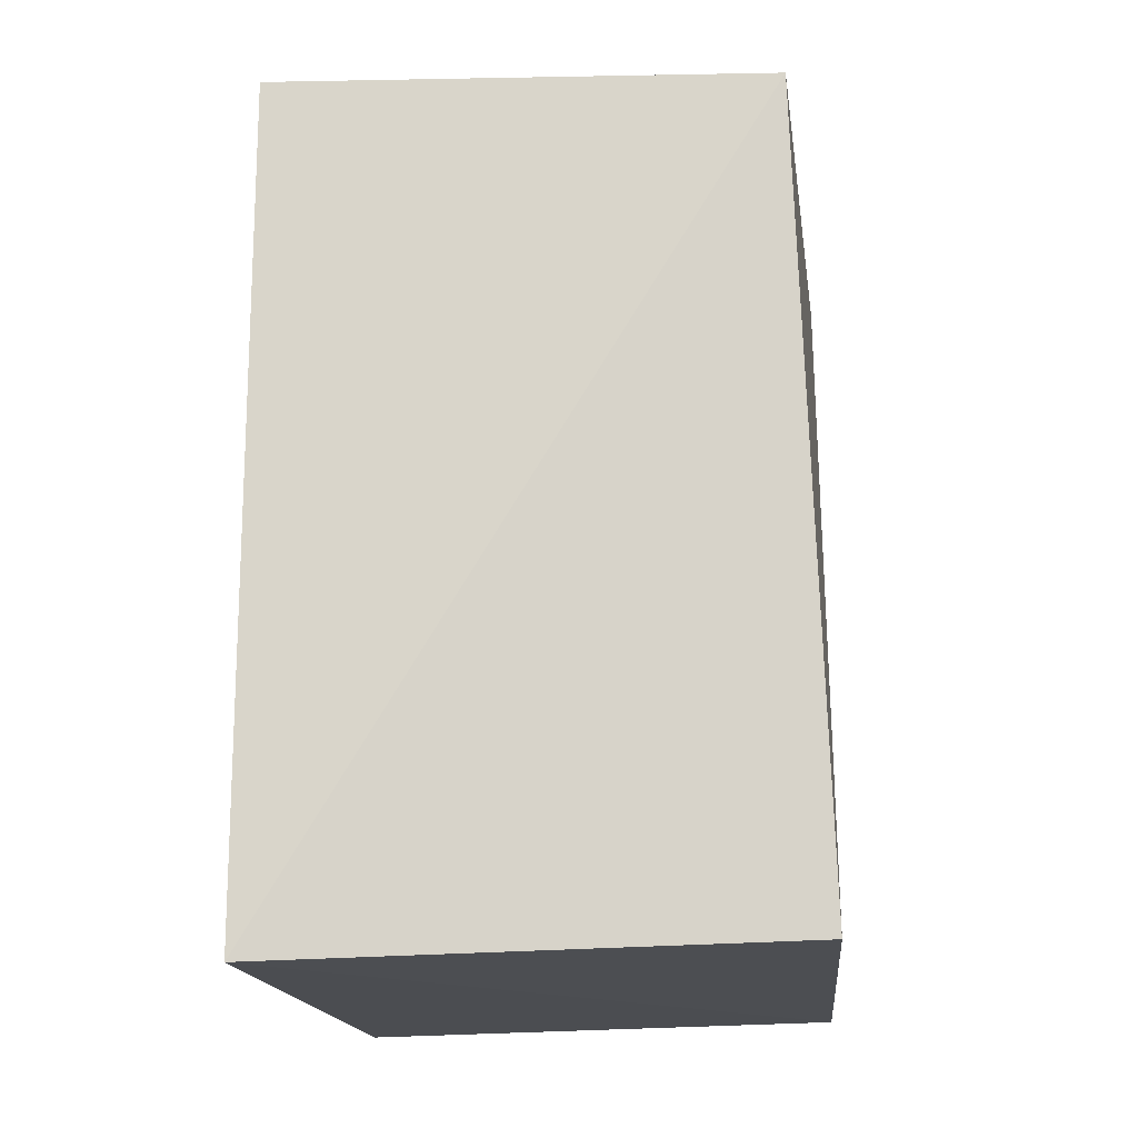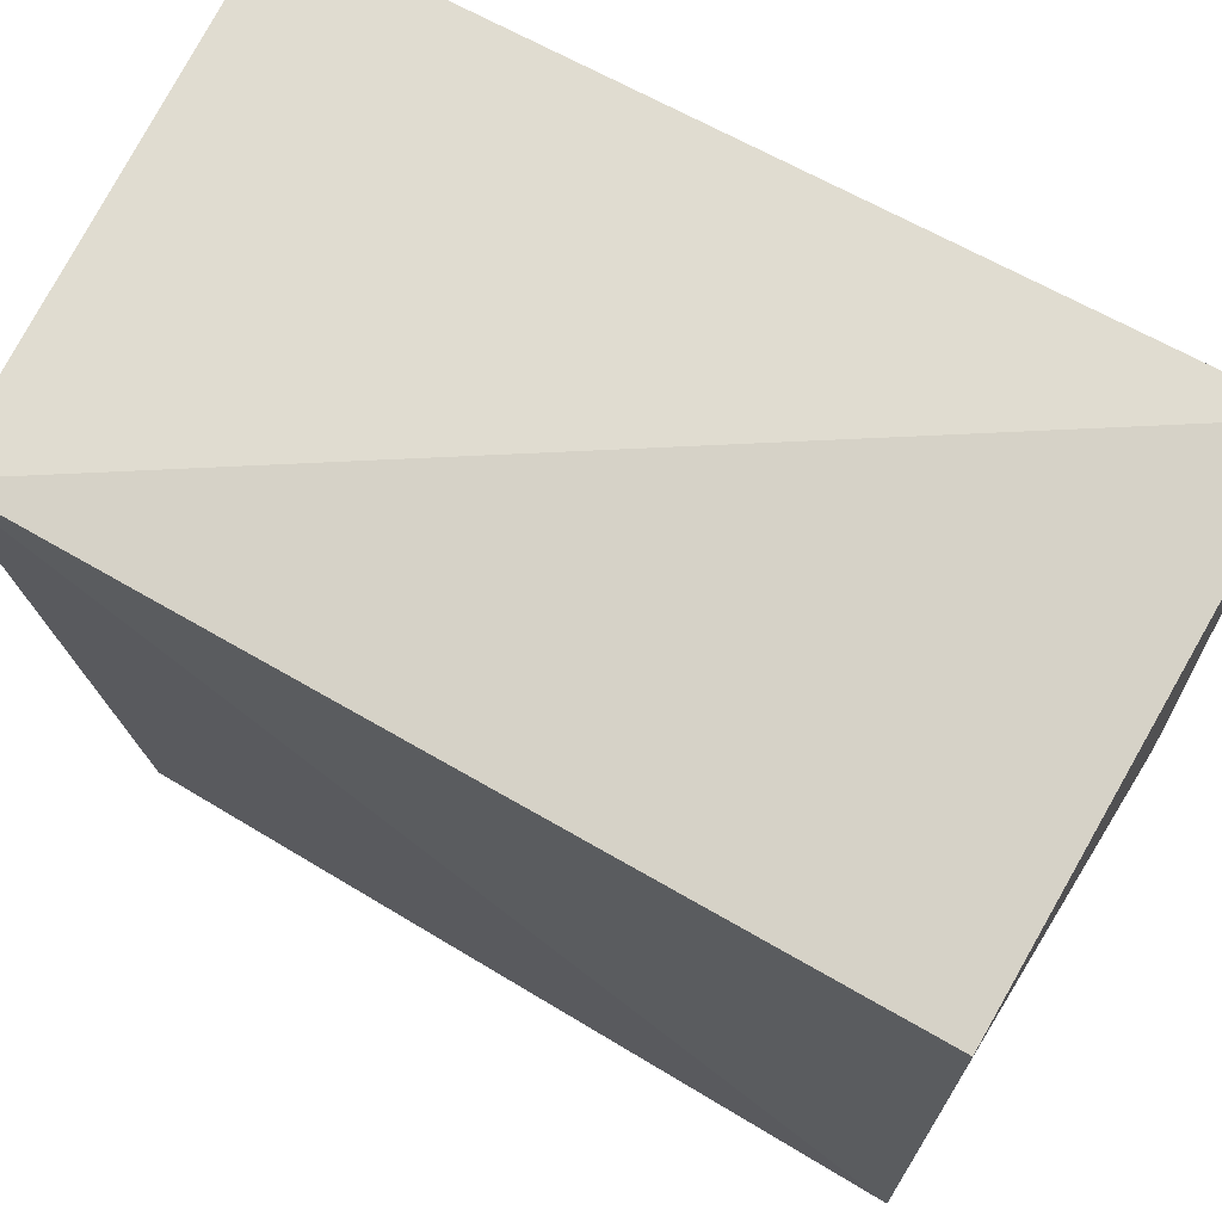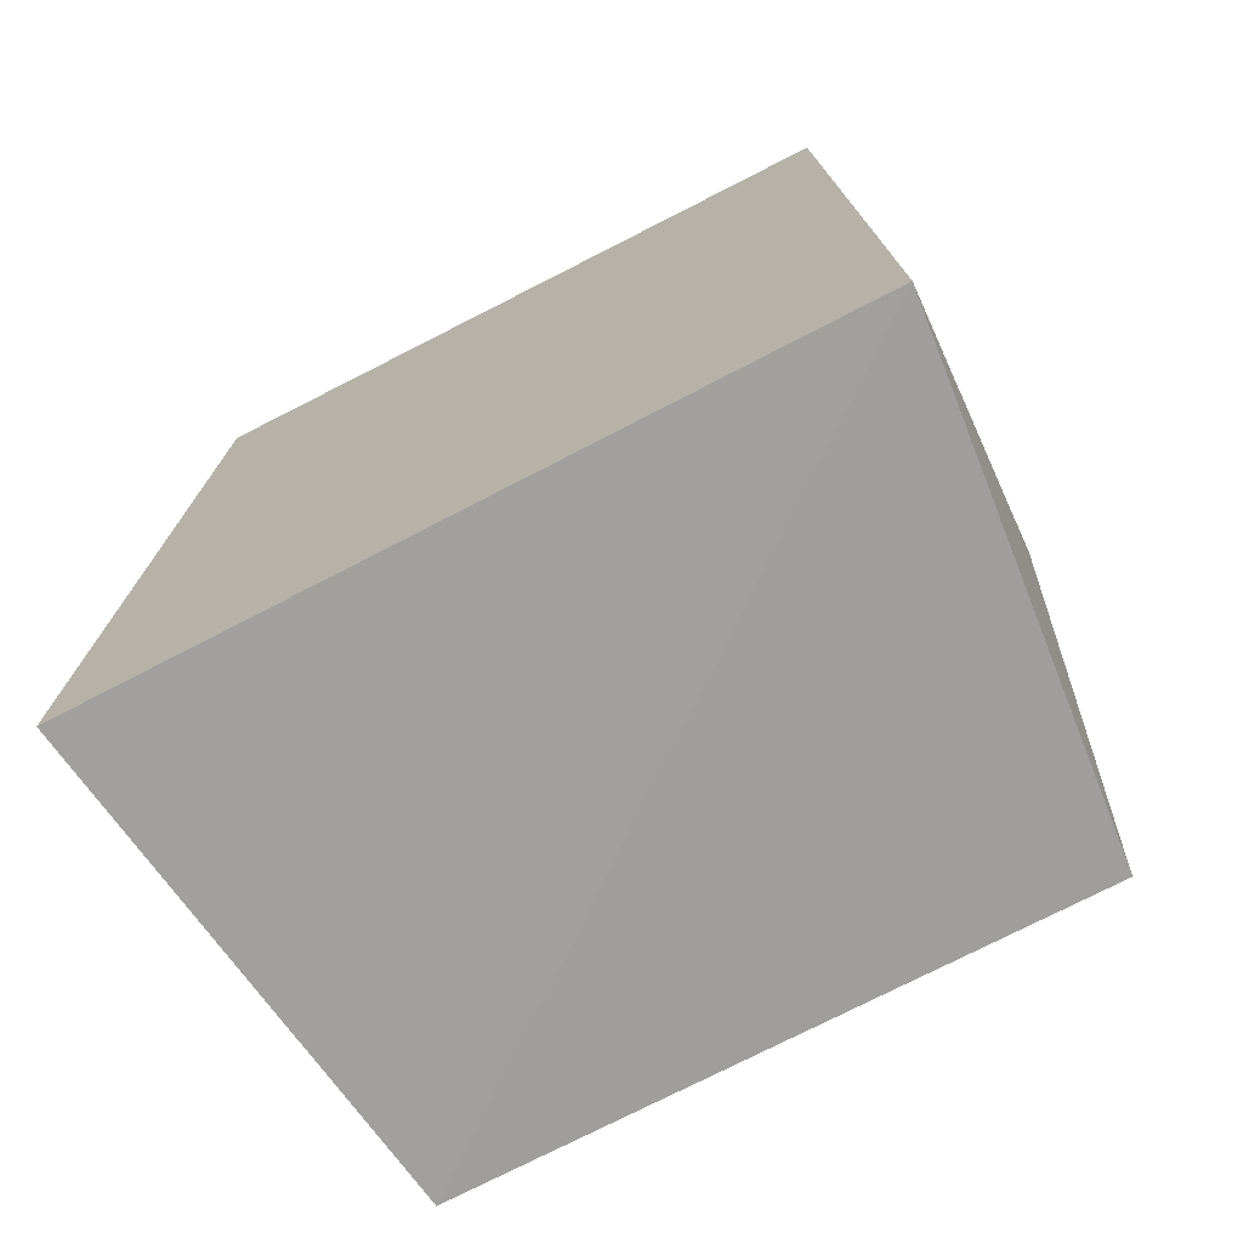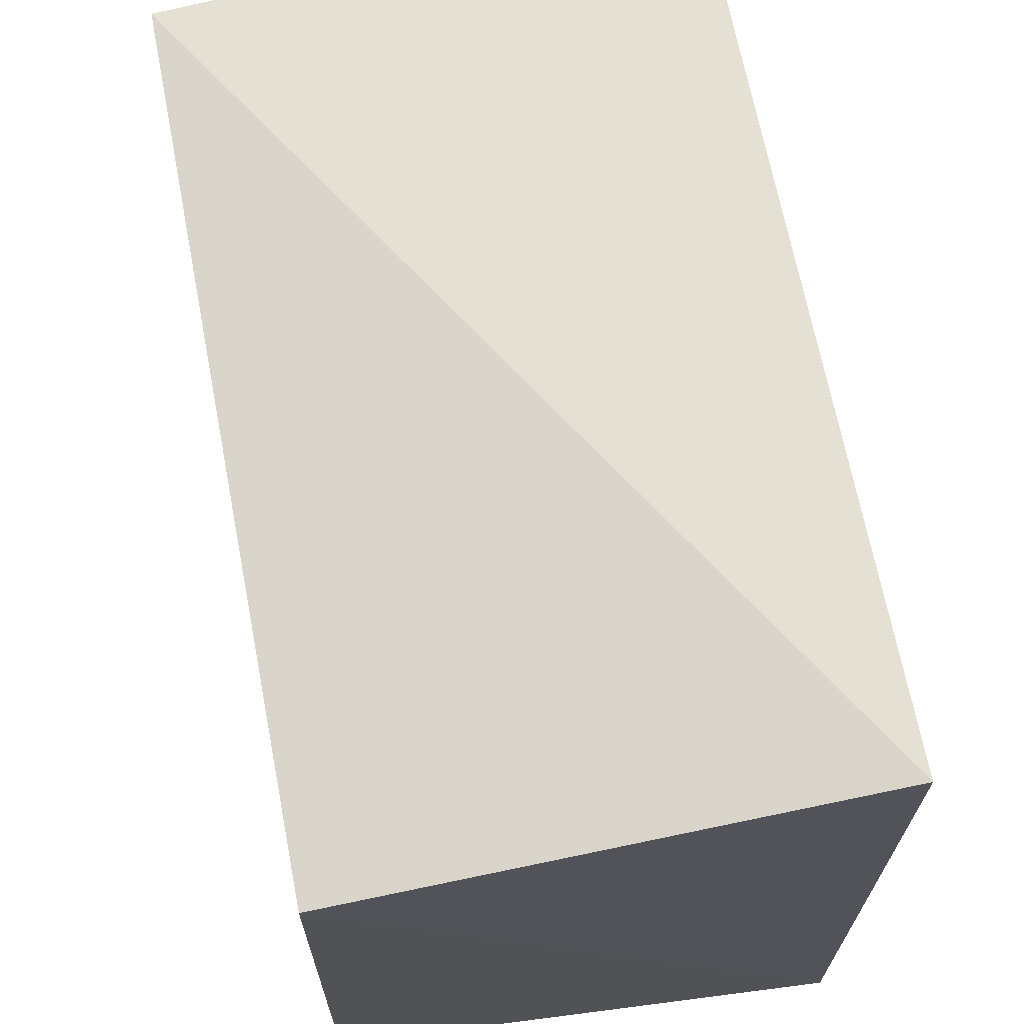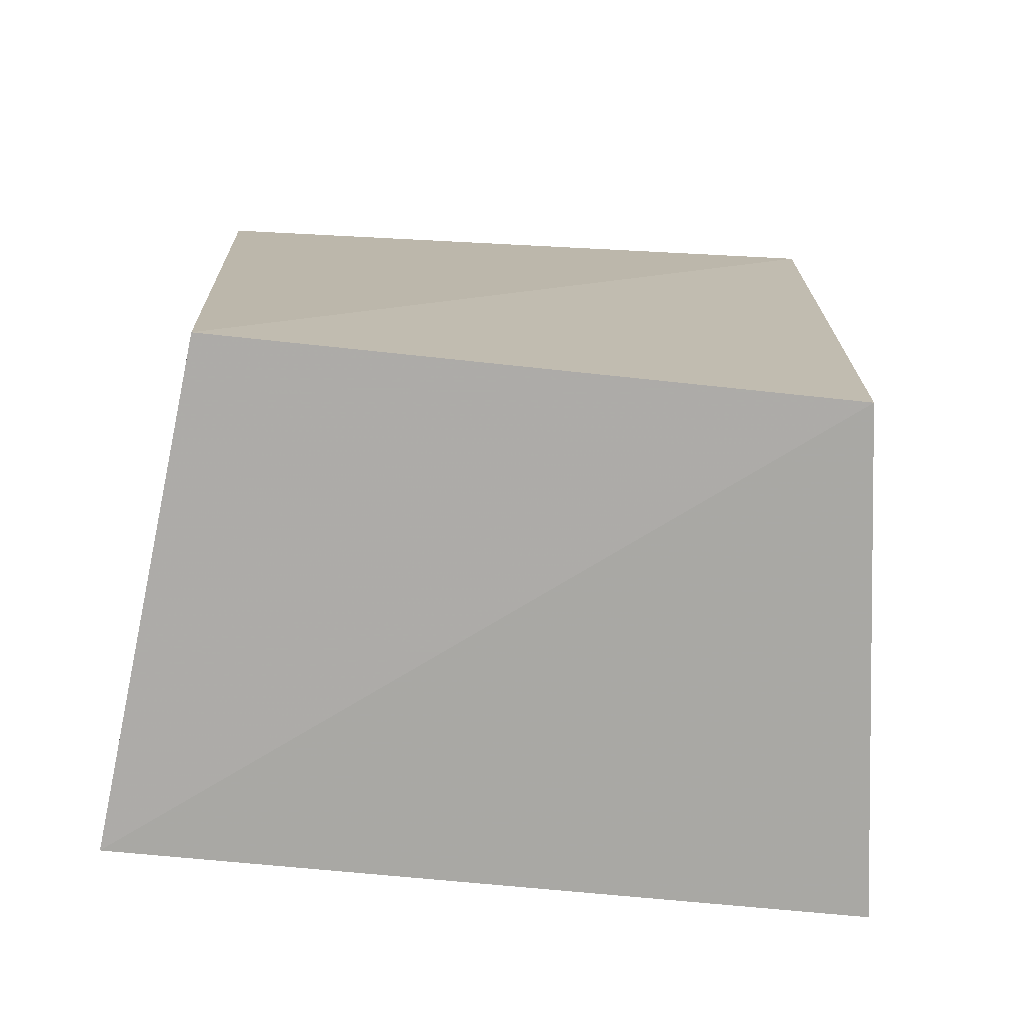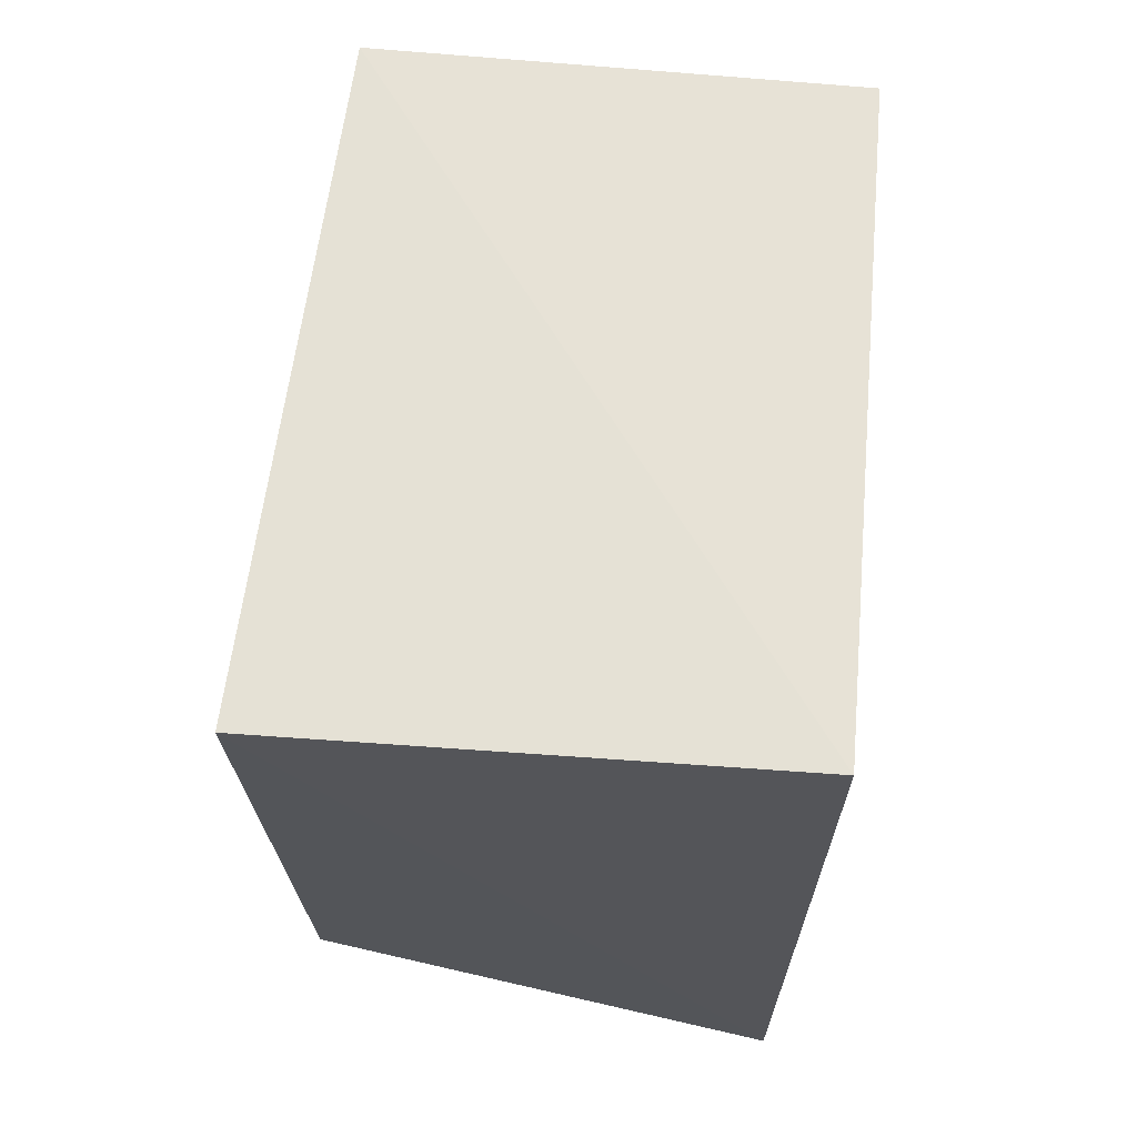
<metadata>
{"format":"obj","ext":"obj","renderer":"f3d","projection":"perspective","resolution":1024,"background":"white","views":[{"elev":-16.8,"azim":5.7,"up":"+Z"},{"elev":70.3,"azim":119.6,"up":"+Y"},{"elev":-72.8,"azim":-61.7,"up":"+Z"},{"elev":68.6,"azim":169.3,"up":"+Y"},{"elev":-74.3,"azim":84.6,"up":"+Z"},{"elev":67.9,"azim":-174.4,"up":"+Z"}]}
</metadata>
<code>
v 0.0313 0.0698 0.03989
v 0.0303 0.03755 0.03735
v 0.0312 0.06853 0.001622
v 0.007796 0.07153 0.001414
v 0.007625 0.06968 0.04156
v 0.008128 0.03718 0.0007409
v 0.0315 0.03981 0.001655
v 0.007868 0.03815 0.03843
f 1 3 4
f 5 2 1
f 5 1 4
f 6 4 3
f 7 1 2
f 7 3 1
f 7 6 3
f 7 2 6
f 8 5 4
f 8 4 6
f 8 6 2
f 8 2 5

</code>
